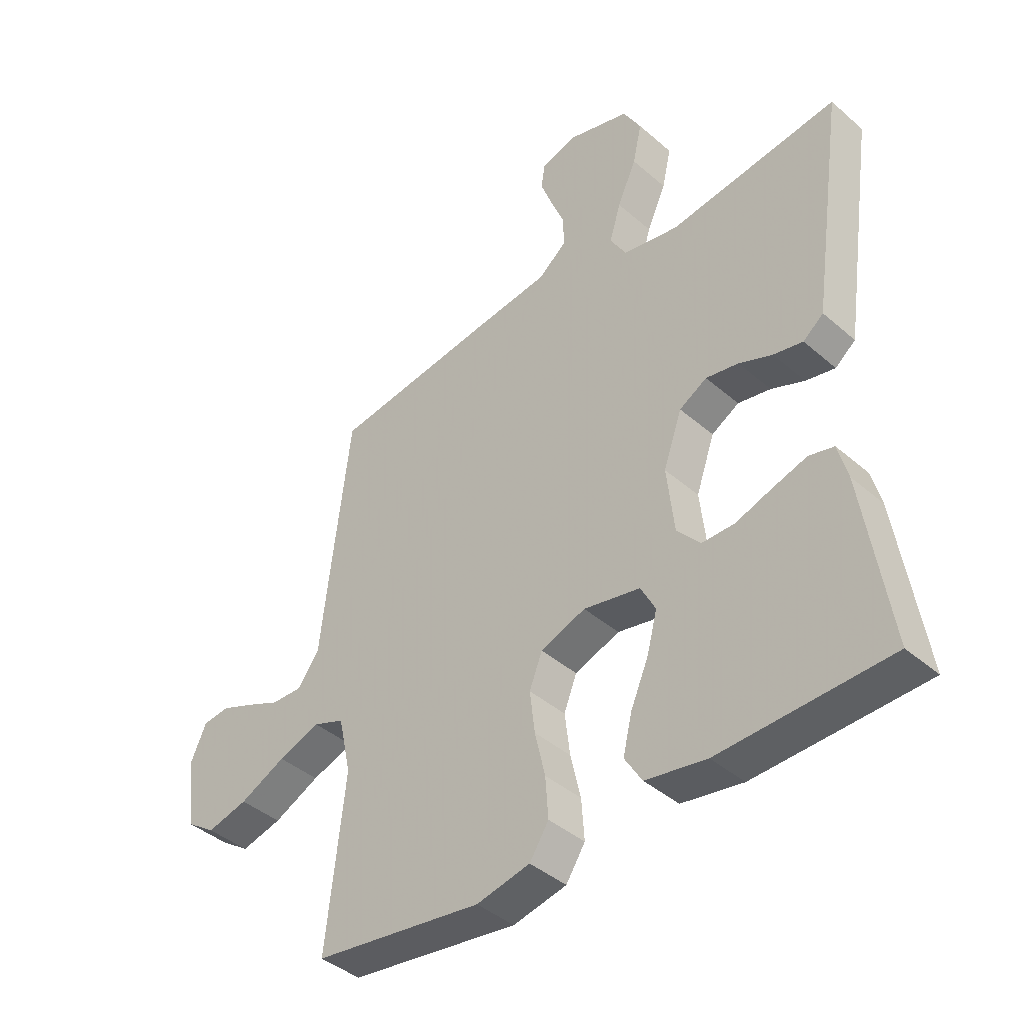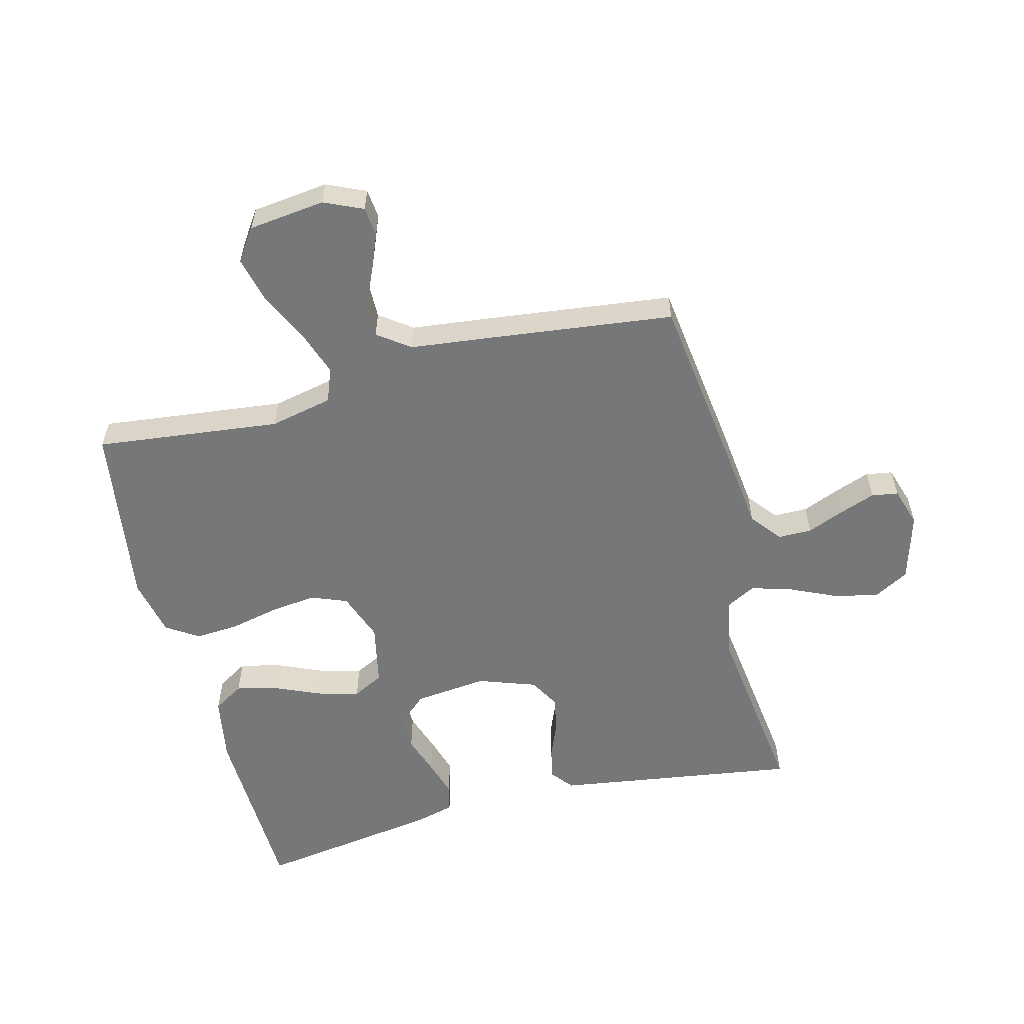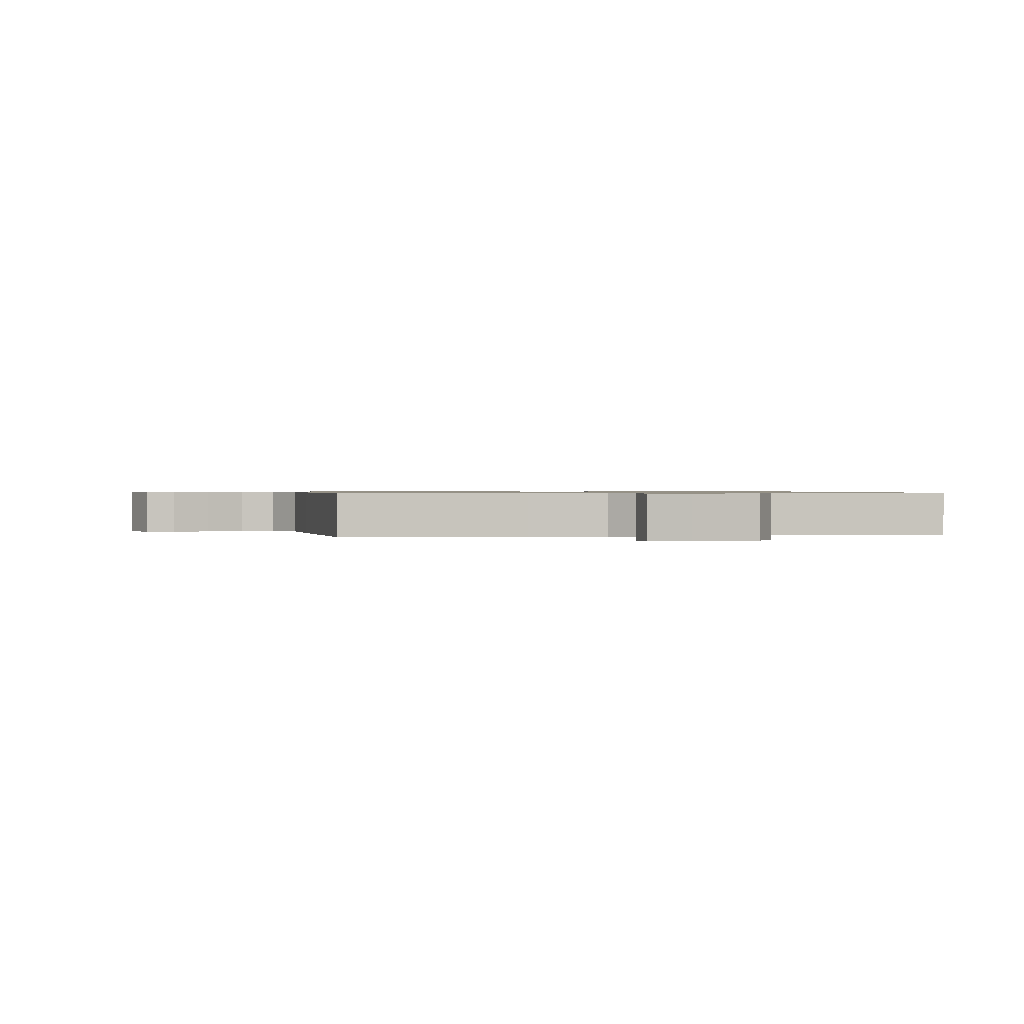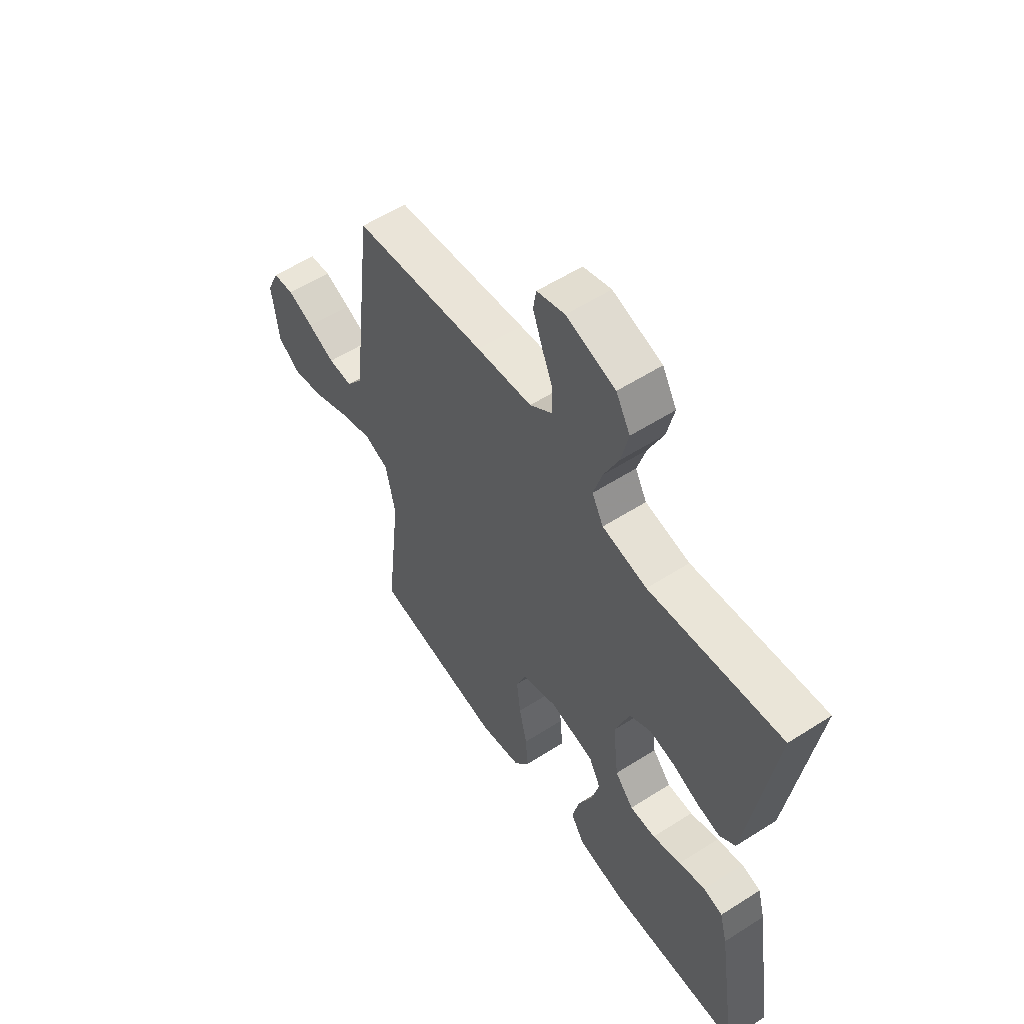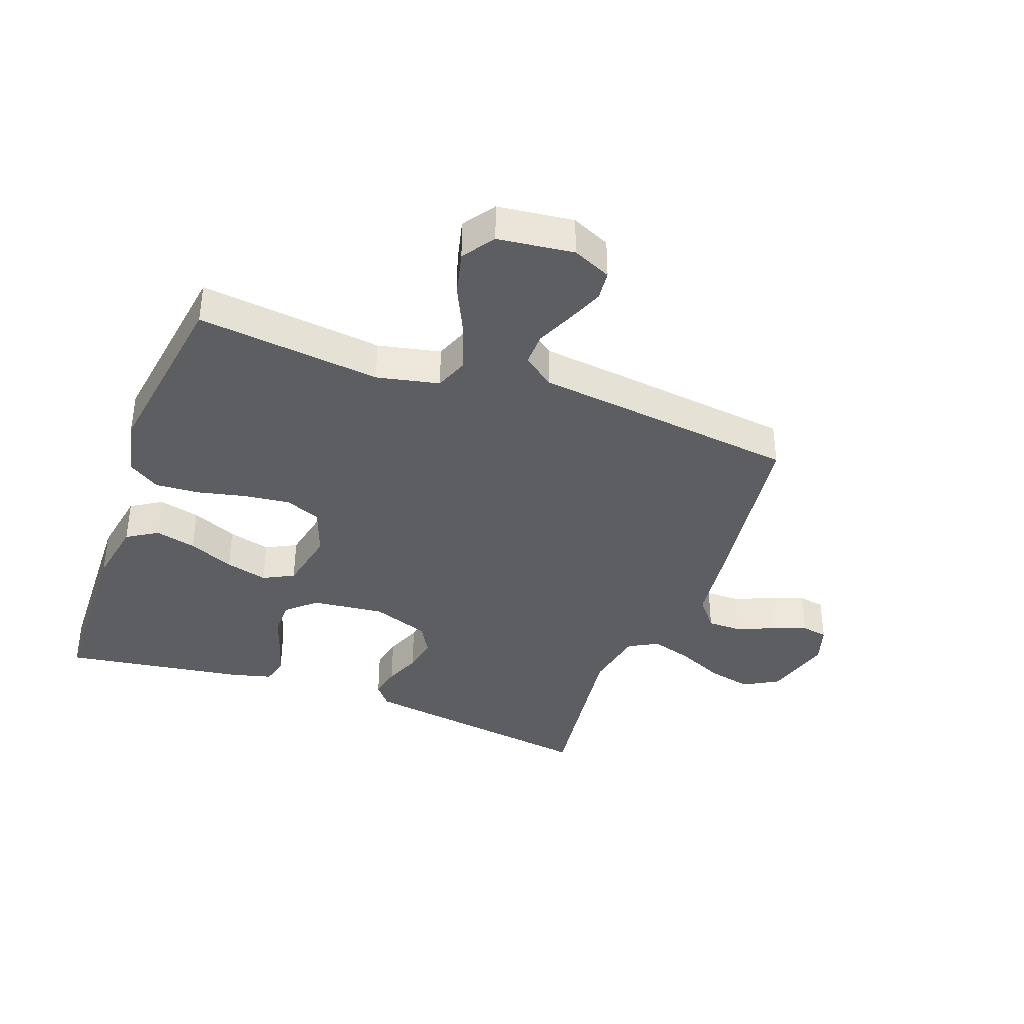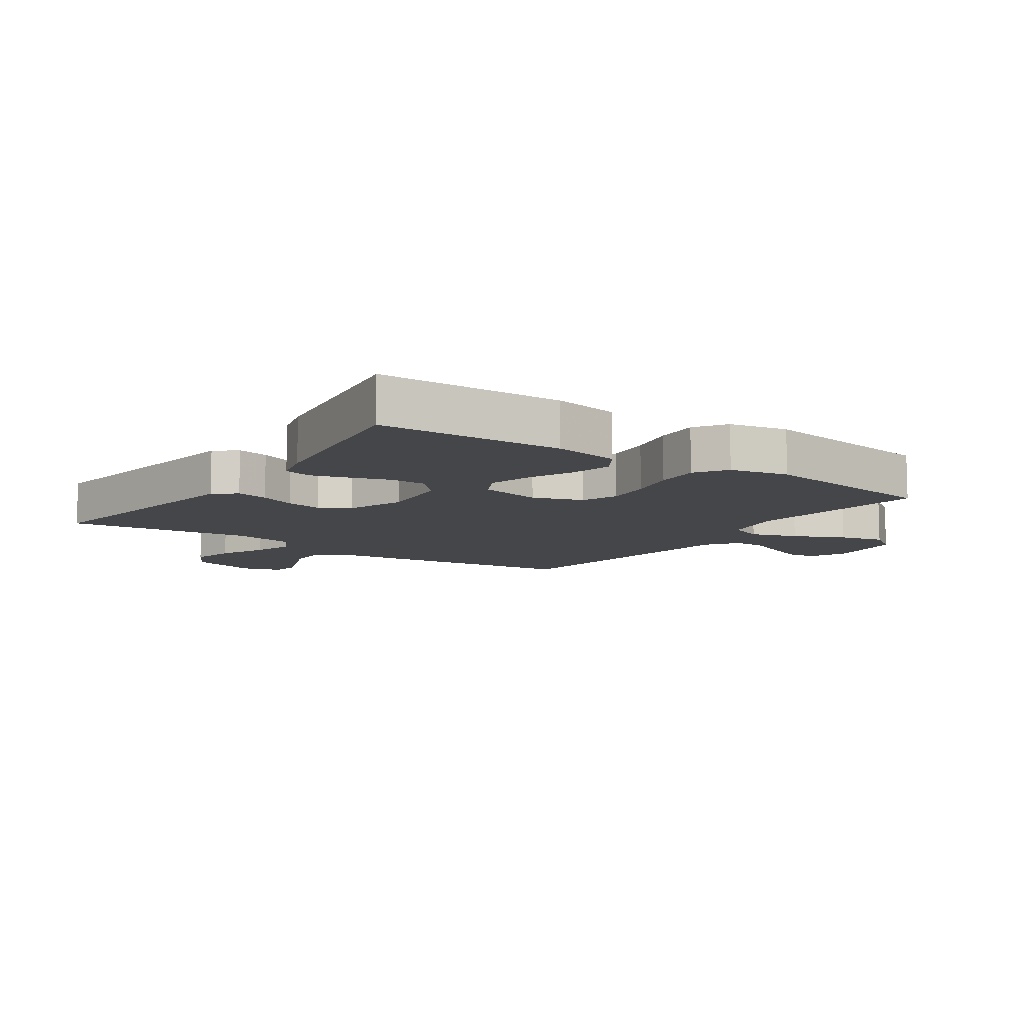
<metadata>
{"format":"obj","ext":"obj","renderer":"f3d","projection":"perspective","resolution":1024,"background":"white","views":[{"elev":-41.4,"azim":43.7,"up":"+Z"},{"elev":-57.1,"azim":-75.7,"up":"+Y"},{"elev":0.7,"azim":-7.9,"up":"+Y"},{"elev":56.8,"azim":56.3,"up":"+Z"},{"elev":-38.2,"azim":-110.2,"up":"+Y"},{"elev":-9.6,"azim":145.2,"up":"+Y"}]}
</metadata>
<code>
v 0.5 0.07 -0.5
v 0.2 0.07 -0.509
v 0.092 0.07 -0.49
v 0.061 0.07 -0.44
v 0.077 0.07 -0.373
v 0.109 0.07 -0.299
v 0.127 0.07 -0.23
v 0.101 0.07 -0.18
v 0 0.07 -0.159
v -0.08 0.07 -0.188
v -0.103 0.07 -0.246
v -0.094 0.07 -0.321
v -0.076 0.07 -0.4
v -0.071 0.07 -0.472
v -0.105 0.07 -0.524
v -0.2 0.07 -0.544
v -0.5 0.07 -0.5
v -0.466 0.07 -0.2
v -0.488 0.07 -0.098
v -0.543 0.07 -0.077
v -0.618 0.07 -0.103
v -0.7 0.07 -0.142
v -0.773 0.07 -0.16
v -0.825 0.07 -0.124
v -0.84 0.07 0
v -0.812 0.07 0.063
v -0.764 0.07 0.068
v -0.705 0.07 0.044
v -0.644 0.07 0.017
v -0.589 0.07 0.016
v -0.551 0.07 0.068
v -0.536 0.07 0.2
v -0.5 0.07 0.5
v -0.2 0.07 0.54
v -0.074 0.07 0.555
v -0.024 0.07 0.595
v -0.024 0.07 0.65
v -0.049 0.07 0.711
v -0.07 0.07 0.768
v -0.063 0.07 0.811
v 0 0.07 0.831
v 0.111 0.07 0.799
v 0.143 0.07 0.742
v 0.127 0.07 0.67
v 0.093 0.07 0.595
v 0.073 0.07 0.528
v 0.099 0.07 0.48
v 0.2 0.07 0.461
v 0.5 0.07 0.5
v 0.456 0.07 0.2
v 0.442 0.07 0.105
v 0.406 0.07 0.076
v 0.354 0.07 0.087
v 0.295 0.07 0.111
v 0.237 0.07 0.122
v 0.188 0.07 0.094
v 0.155 0.07 0
v 0.168 0.07 -0.118
v 0.21 0.07 -0.165
v 0.268 0.07 -0.165
v 0.333 0.07 -0.143
v 0.393 0.07 -0.125
v 0.437 0.07 -0.136
v 0.454 0.07 -0.2
v 0.5 0 -0.5
v 0.2 0 -0.509
v 0.092 0 -0.49
v 0.061 0 -0.44
v 0.077 0 -0.373
v 0.109 0 -0.299
v 0.127 0 -0.23
v 0.101 0 -0.18
v 0 0 -0.159
v -0.08 0 -0.188
v -0.103 0 -0.246
v -0.094 0 -0.321
v -0.076 0 -0.4
v -0.071 0 -0.472
v -0.105 0 -0.524
v -0.2 0 -0.544
v -0.5 0 -0.5
v -0.466 0 -0.2
v -0.488 0 -0.098
v -0.543 0 -0.077
v -0.618 0 -0.103
v -0.7 0 -0.142
v -0.773 0 -0.16
v -0.825 0 -0.124
v -0.84 0 0
v -0.812 0 0.063
v -0.764 0 0.068
v -0.705 0 0.044
v -0.644 0 0.017
v -0.589 0 0.016
v -0.551 0 0.068
v -0.536 0 0.2
v -0.5 0 0.5
v -0.2 0 0.54
v -0.074 0 0.555
v -0.024 0 0.595
v -0.024 0 0.65
v -0.049 0 0.711
v -0.07 0 0.768
v -0.063 0 0.811
v 0 0 0.831
v 0.111 0 0.799
v 0.143 0 0.742
v 0.127 0 0.67
v 0.093 0 0.595
v 0.073 0 0.528
v 0.099 0 0.48
v 0.2 0 0.461
v 0.5 0 0.5
v 0.456 0 0.2
v 0.442 0 0.105
v 0.406 0 0.076
v 0.354 0 0.087
v 0.295 0 0.111
v 0.237 0 0.122
v 0.188 0 0.094
v 0.155 0 0
v 0.168 0 -0.118
v 0.21 0 -0.165
v 0.268 0 -0.165
v 0.333 0 -0.143
v 0.393 0 -0.125
v 0.437 0 -0.136
v 0.454 0 -0.2
f 60 61 62 63
f 60 63 64 1
f 51 52 53 54
f 51 54 55
f 48 49 50 51
f 47 48 51 55
f 46 47 55 56
f 42 43 44 45
f 42 45 46
f 41 42 46
f 40 41 46
f 37 38 39 40
f 37 40 46 56
f 32 33 34 35
f 31 32 35
f 30 31 35 36
f 26 27 28 29
f 24 25 26 29
f 24 29 30
f 21 22 23 24
f 20 21 24 30
f 19 20 30 36
f 15 16 17 18
f 12 13 14 15
f 11 12 15 18
f 10 11 18 19
f 3 4 5 6
f 3 6 7
f 2 3 7
f 59 60 1 2
f 58 59 2 7
f 57 58 7 8
f 36 37 56 57
f 36 57 8 9
f 9 10 19 36
f 127 126 125 124
f 65 128 127 124
f 118 117 116 115
f 119 118 115
f 115 114 113 112
f 119 115 112 111
f 120 119 111 110
f 109 108 107 106
f 110 109 106
f 110 106 105
f 110 105 104
f 104 103 102 101
f 120 110 104 101
f 99 98 97 96
f 99 96 95
f 100 99 95 94
f 93 92 91 90
f 93 90 89 88
f 94 93 88
f 88 87 86 85
f 94 88 85 84
f 100 94 84 83
f 82 81 80 79
f 79 78 77 76
f 82 79 76 75
f 83 82 75 74
f 70 69 68 67
f 71 70 67
f 71 67 66
f 66 65 124 123
f 71 66 123 122
f 72 71 122 121
f 121 120 101 100
f 73 72 121 100
f 100 83 74 73
f 1 65 66 2
f 2 66 67 3
f 3 67 68 4
f 4 68 69 5
f 5 69 70 6
f 6 70 71 7
f 7 71 72 8
f 8 72 73 9
f 9 73 74 10
f 10 74 75 11
f 11 75 76 12
f 12 76 77 13
f 13 77 78 14
f 14 78 79 15
f 15 79 80 16
f 16 80 81 17
f 17 81 82 18
f 18 82 83 19
f 19 83 84 20
f 20 84 85 21
f 21 85 86 22
f 22 86 87 23
f 23 87 88 24
f 24 88 89 25
f 25 89 90 26
f 26 90 91 27
f 27 91 92 28
f 28 92 93 29
f 29 93 94 30
f 30 94 95 31
f 31 95 96 32
f 32 96 97 33
f 33 97 98 34
f 34 98 99 35
f 35 99 100 36
f 36 100 101 37
f 37 101 102 38
f 38 102 103 39
f 39 103 104 40
f 40 104 105 41
f 41 105 106 42
f 42 106 107 43
f 43 107 108 44
f 44 108 109 45
f 45 109 110 46
f 46 110 111 47
f 47 111 112 48
f 48 112 113 49
f 49 113 114 50
f 50 114 115 51
f 51 115 116 52
f 52 116 117 53
f 53 117 118 54
f 54 118 119 55
f 55 119 120 56
f 56 120 121 57
f 57 121 122 58
f 58 122 123 59
f 59 123 124 60
f 60 124 125 61
f 61 125 126 62
f 62 126 127 63
f 63 127 128 64
f 64 128 65 1

</code>
